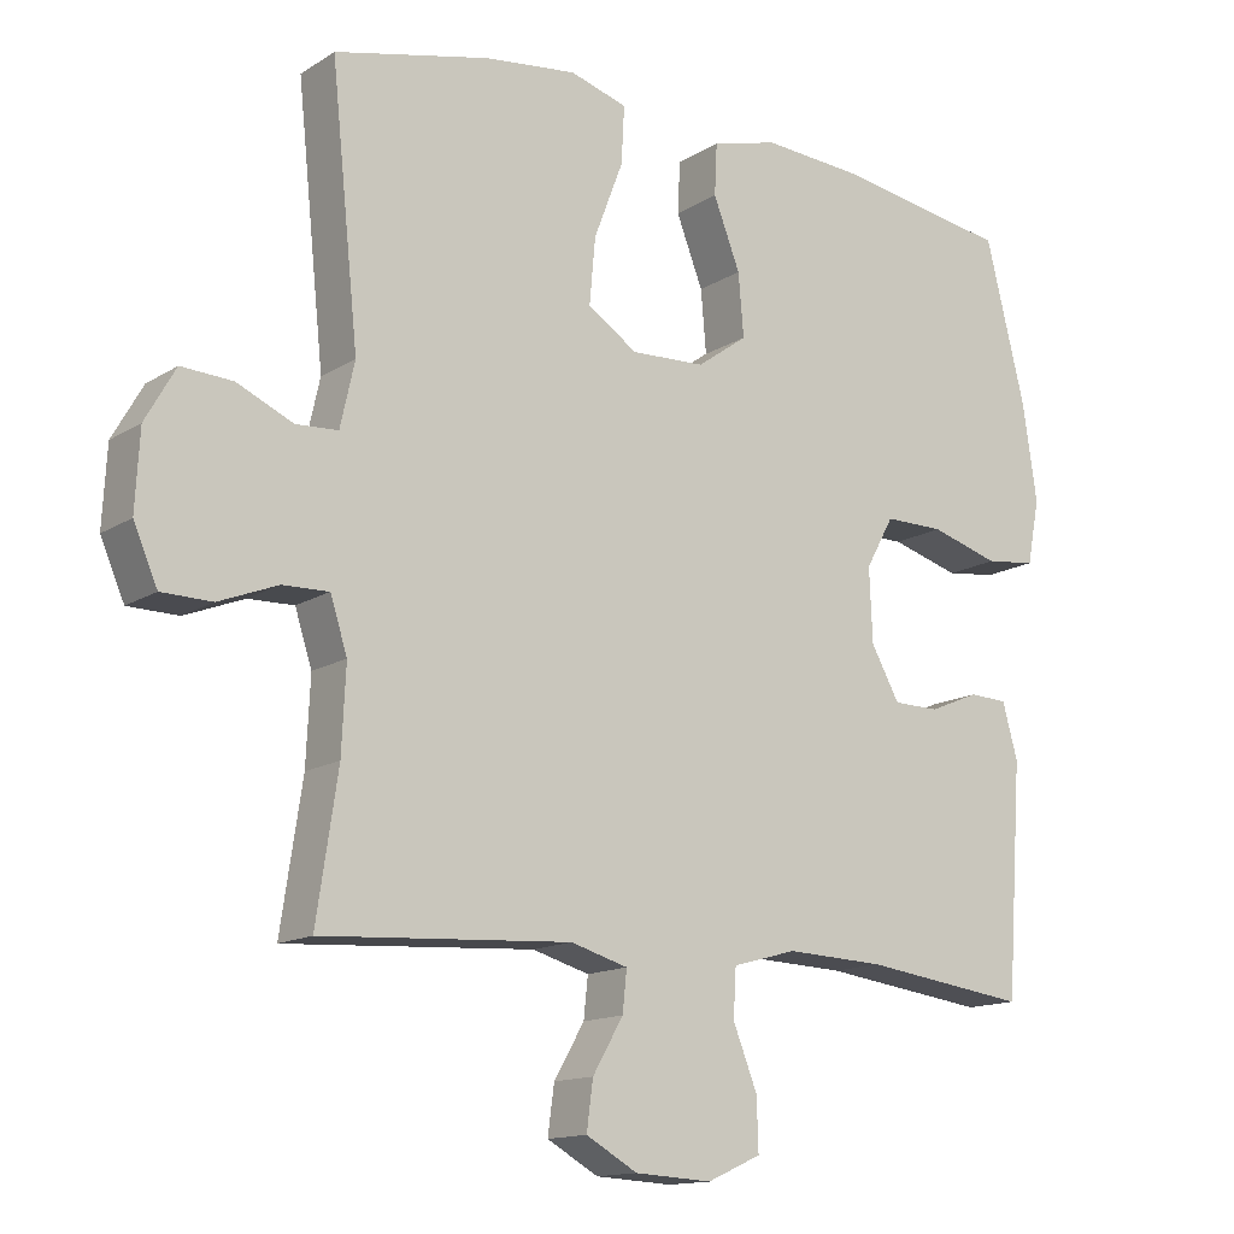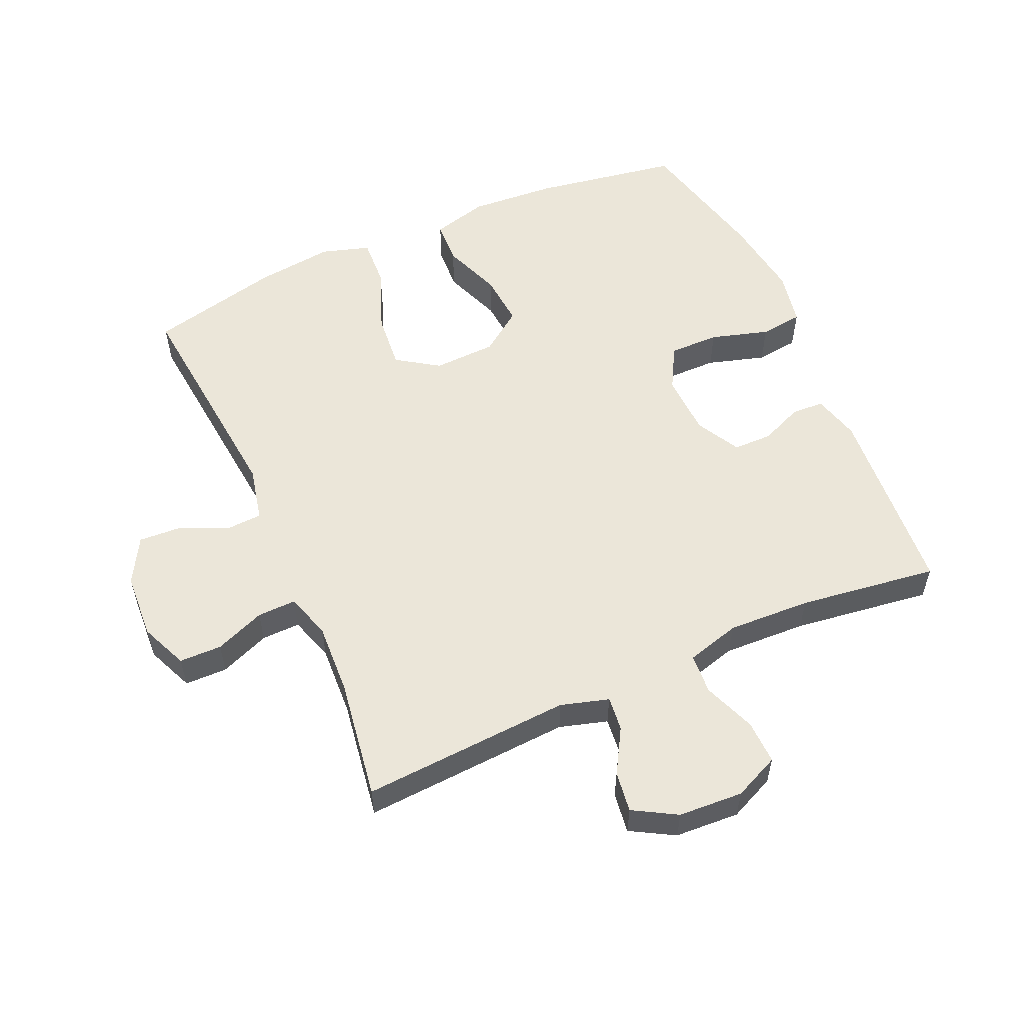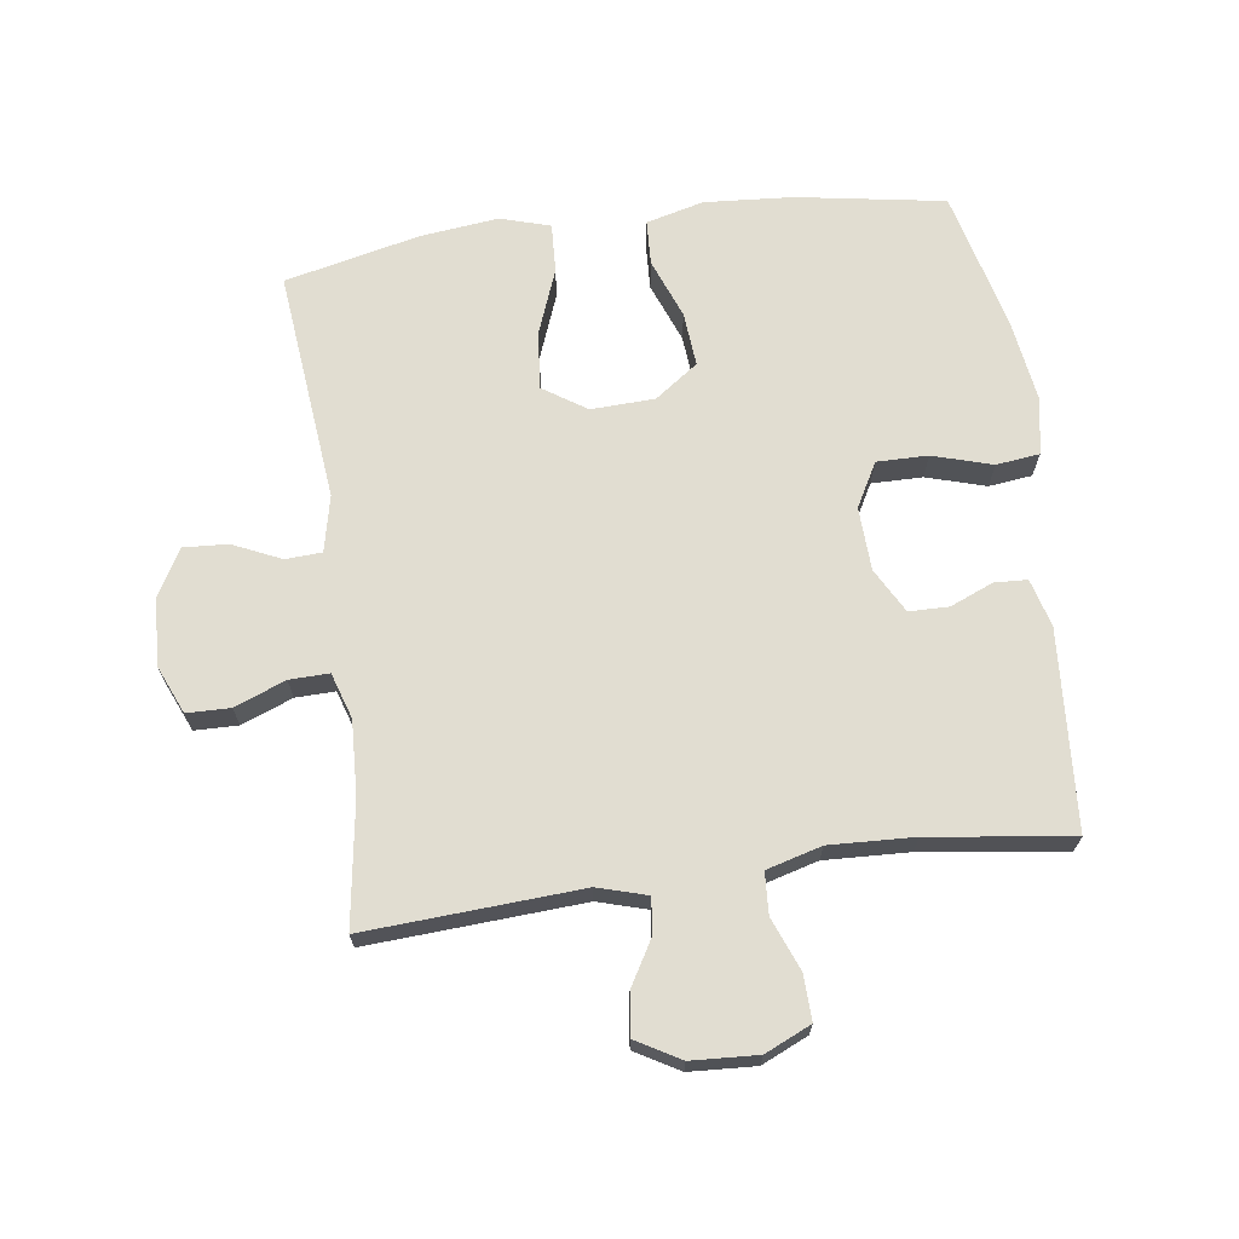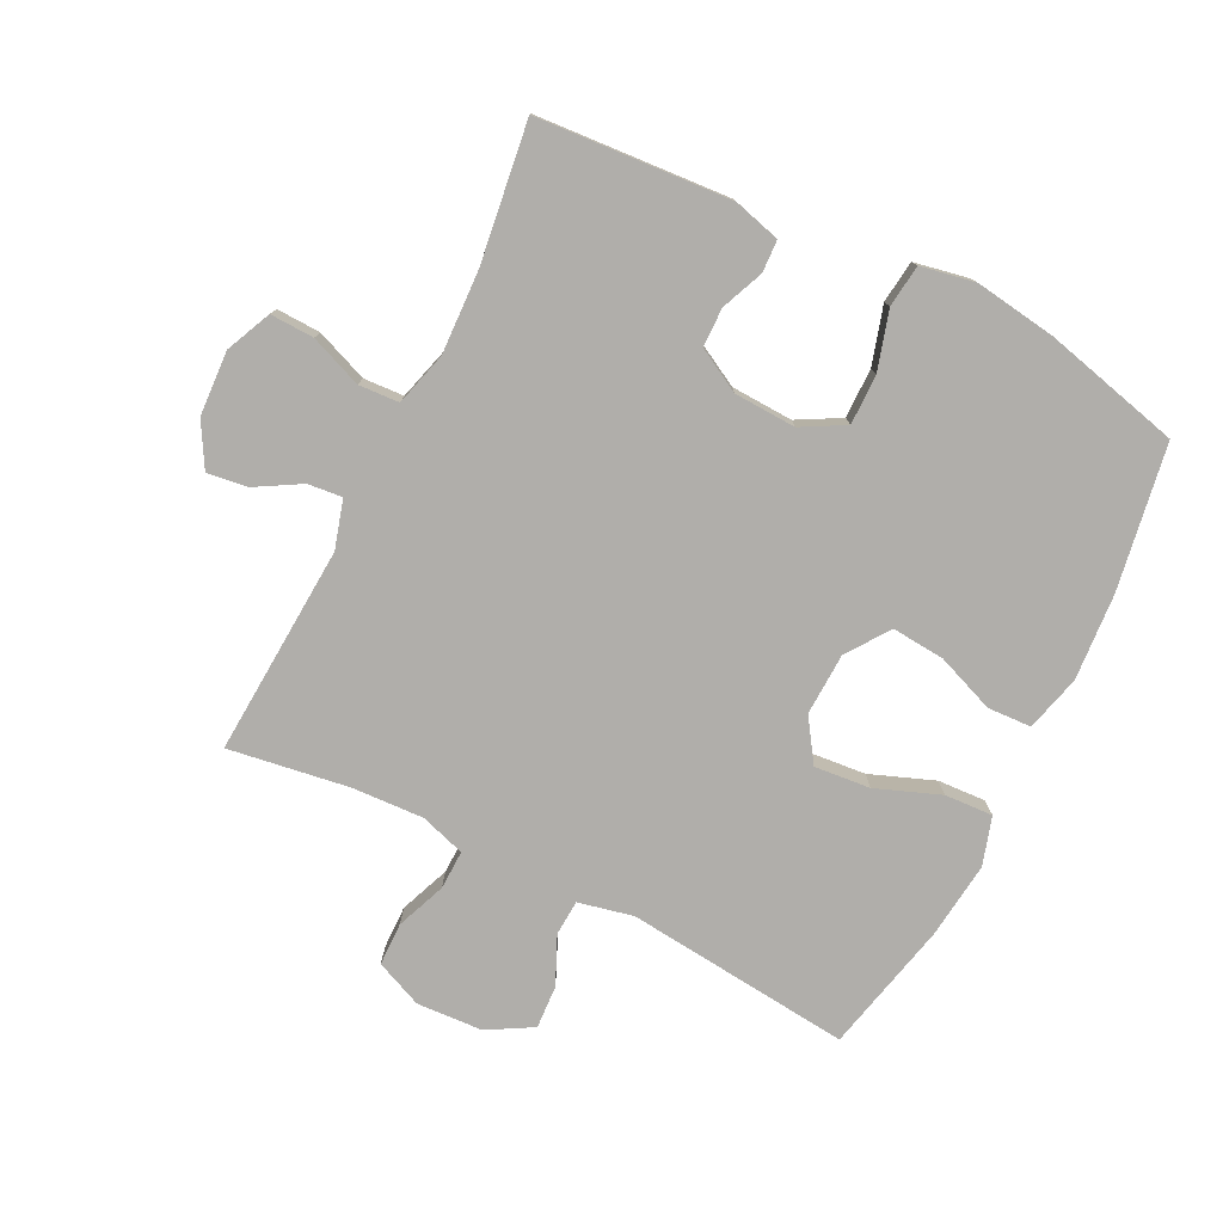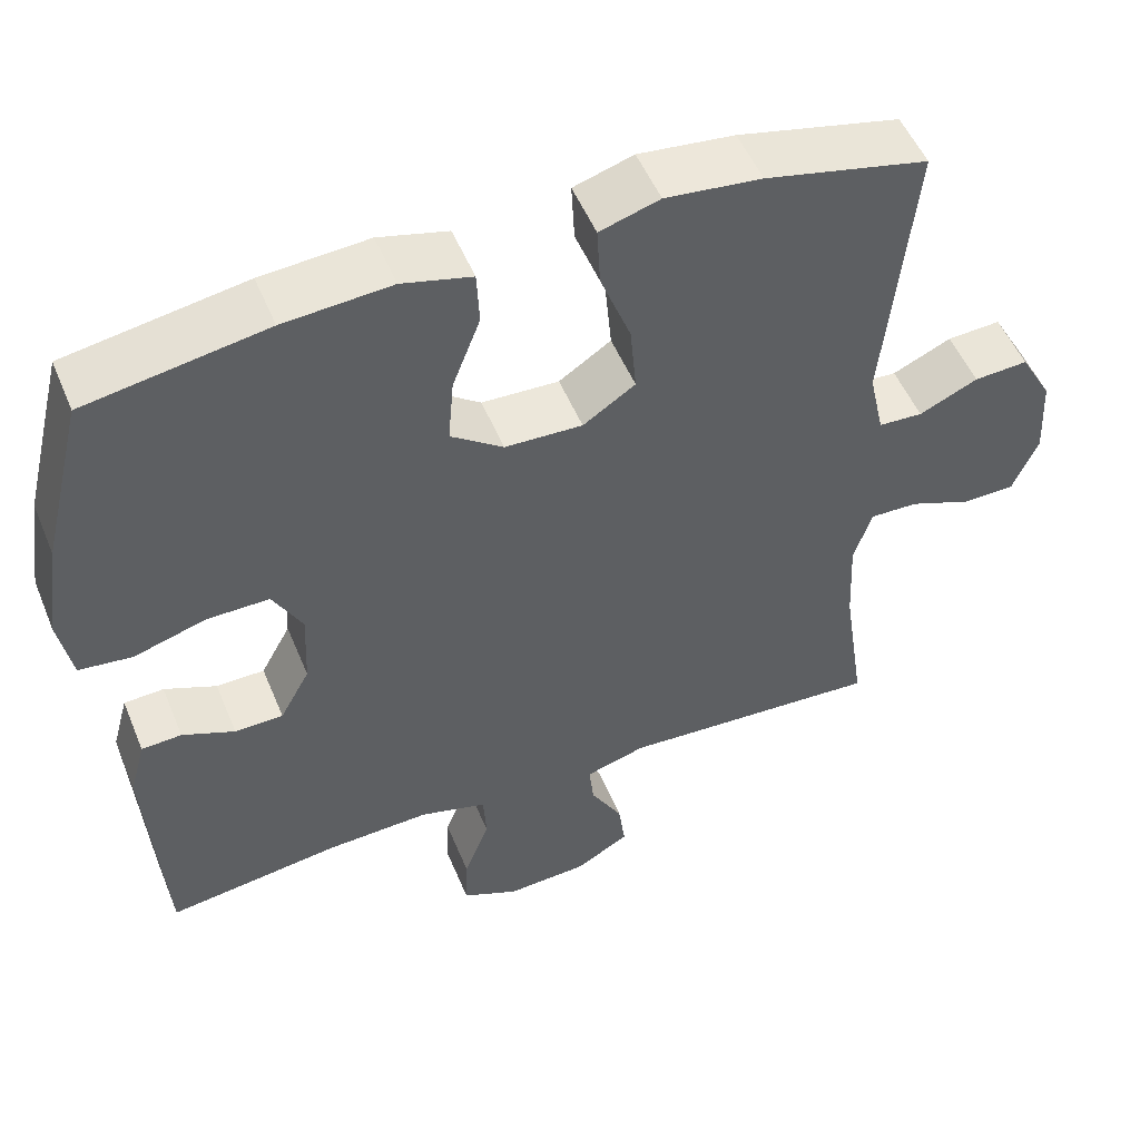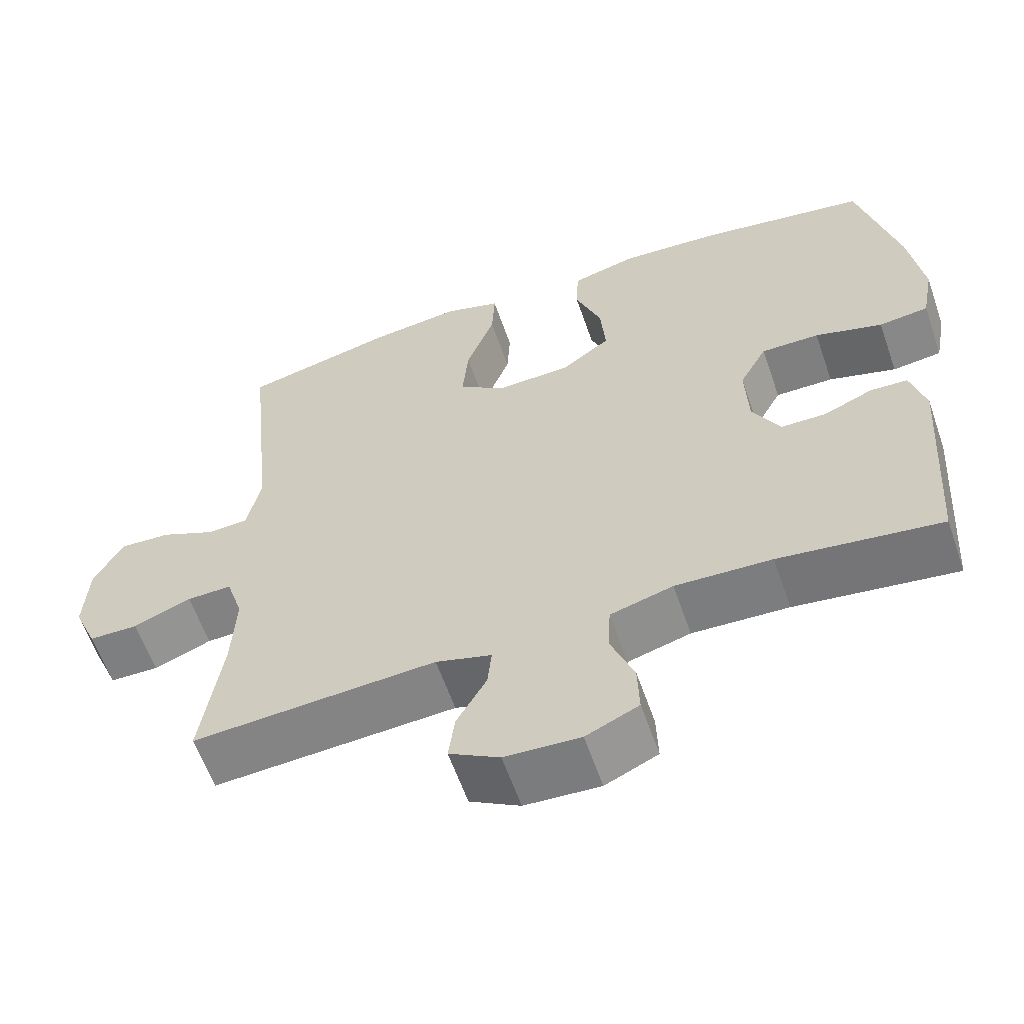
<metadata>
{"format":"obj","ext":"obj","renderer":"f3d","projection":"perspective","resolution":1024,"background":"white","views":[{"elev":-13.9,"azim":143.8,"up":"+Z"},{"elev":56.2,"azim":156.1,"up":"+Y"},{"elev":68.7,"azim":172.2,"up":"+Y"},{"elev":-77.8,"azim":-116.5,"up":"+Y"},{"elev":51.6,"azim":-22.1,"up":"+Z"},{"elev":-60.1,"azim":-160.9,"up":"+Z"}]}
</metadata>
<code>
o path1410_path1410.001
v 0.4448 0.0375 -0.2893
v 0.4393 0.0375 -0.1764
v 0.462 0.0375 -0.1054
v 0.5234 0.0375 -0.1069
v 0.6023 0.0375 -0.1378
v 0.6696 0.0375 -0.1366
v 0.7015 0.0375 -0.06243
v 0.6958 0.0375 0.042
v 0.6553 0.0375 0.1131
v 0.5868 0.0375 0.1091
v 0.5119 0.0375 0.07523
v 0.4558 0.0375 0.07835
v 0.4366 0.0375 0.1648
v 0.4733 0.0375 0.5221
v 0.266 0.0375 0.5698
v 0.1436 0.0375 0.5839
v 0.0673 0.0375 0.5606
v 0.07127 0.0375 0.4844
v 0.11 0.0375 0.3829
v 0.118 0.0375 0.2945
v 0.05155 0.0375 0.2505
v -0.04703 0.0375 0.2543
v -0.1138 0.0375 0.3022
v -0.1067 0.0375 0.3858
v -0.07107 0.0375 0.4781
v -0.07435 0.0375 0.5471
v -0.1629 0.0375 0.5701
v -0.2996 0.0375 0.5603
v -0.5284 0.0375 0.5221
v -0.5814 0.0375 0.3067
v -0.6004 0.0375 0.1772
v -0.5839 0.0375 0.09121
v -0.5167 0.0375 0.08324
v -0.425 0.0375 0.1106
v -0.3458 0.0375 0.1112
v -0.3086 0.0375 0.04332
v -0.3128 0.0375 -0.0545
v -0.3506 0.0375 -0.1234
v -0.4121 0.0375 -0.1243
v -0.4786 0.0375 -0.09646
v -0.5294 0.0375 -0.09904
v -0.5496 0.0375 -0.1731
v -0.5284 0.0375 -0.4798
v -0.3088 0.0375 -0.4501
v -0.1775 0.0375 -0.4444
v -0.09233 0.0375 -0.468
v -0.08865 0.0375 -0.5319
v -0.1209 0.0375 -0.6139
v -0.1232 0.0375 -0.6833
v -0.05151 0.0375 -0.7157
v 0.05102 0.0375 -0.7099
v 0.1194 0.0375 -0.6709
v 0.1108 0.0375 -0.6066
v 0.07021 0.0375 -0.5363
v 0.06459 0.0375 -0.482
v 0.1407 0.0375 -0.4597
v 0.4733 0.0375 -0.4798
v 0.4448 -0.0375 -0.2893
v 0.4393 -0.0375 -0.1764
v 0.462 -0.0375 -0.1054
v 0.5234 -0.0375 -0.1069
v 0.6023 -0.0375 -0.1378
v 0.6696 -0.0375 -0.1366
v 0.7015 -0.0375 -0.06243
v 0.6958 -0.0375 0.042
v 0.6553 -0.0375 0.1131
v 0.5868 -0.0375 0.1091
v 0.5119 -0.0375 0.07523
v 0.4558 -0.0375 0.07835
v 0.4366 -0.0375 0.1648
v 0.4733 -0.0375 0.5221
v 0.266 -0.0375 0.5698
v 0.1436 -0.0375 0.5839
v 0.0673 -0.0375 0.5606
v 0.07127 -0.0375 0.4844
v 0.11 -0.0375 0.3829
v 0.118 -0.0375 0.2945
v 0.05155 -0.0375 0.2505
v -0.04703 -0.0375 0.2543
v -0.1138 -0.0375 0.3022
v -0.1067 -0.0375 0.3858
v -0.07107 -0.0375 0.4781
v -0.07435 -0.0375 0.5471
v -0.1629 -0.0375 0.5701
v -0.2996 -0.0375 0.5603
v -0.5284 -0.0375 0.5221
v -0.5814 -0.0375 0.3067
v -0.6004 -0.0375 0.1772
v -0.5839 -0.0375 0.09121
v -0.5167 -0.0375 0.08324
v -0.425 -0.0375 0.1106
v -0.3458 -0.0375 0.1112
v -0.3086 -0.0375 0.04332
v -0.3128 -0.0375 -0.0545
v -0.3506 -0.0375 -0.1234
v -0.4121 -0.0375 -0.1243
v -0.4786 -0.0375 -0.09646
v -0.5294 -0.0375 -0.09904
v -0.5496 -0.0375 -0.1731
v -0.5284 -0.0375 -0.4798
v -0.3088 -0.0375 -0.4501
v -0.1775 -0.0375 -0.4444
v -0.09233 -0.0375 -0.468
v -0.08865 -0.0375 -0.5319
v -0.1209 -0.0375 -0.6139
v -0.1232 -0.0375 -0.6833
v -0.05151 -0.0375 -0.7157
v 0.05102 -0.0375 -0.7099
v 0.1194 -0.0375 -0.6709
v 0.1108 -0.0375 -0.6066
v 0.07021 -0.0375 -0.5363
v 0.06459 -0.0375 -0.482
v 0.1407 -0.0375 -0.4597
v 0.4733 -0.0375 -0.4798
v 0.6696 0.0375 -0.1366
v 0.6696 0.0375 -0.1366
v 0.7015 0.0375 -0.06243
v 0.6958 0.0375 0.042
v 0.6553 0.0375 0.1131
v 0.6553 0.0375 0.1131
v 0.6023 0.0375 -0.1378
v 0.5868 0.0375 0.1091
v 0.5234 0.0375 -0.1069
v 0.5119 0.0375 0.07523
v 0.462 0.0375 -0.1054
v 0.462 0.0375 -0.1054
v 0.4558 0.0375 0.07835
v 0.4558 0.0375 0.07835
v 0.4393 0.0375 -0.1764
v 0.4733 0.0375 -0.4798
v 0.4733 0.0375 -0.4798
v 0.4448 0.0375 -0.2893
v 0.4366 0.0375 0.1648
v 0.4733 0.0375 0.5221
v 0.4733 0.0375 0.5221
v 0.266 0.0375 0.5698
v 0.1436 0.0375 0.5839
v 0.1407 0.0375 -0.4597
v 0.11 0.0375 0.3829
v 0.118 0.0375 0.2945
v 0.118 0.0375 0.2945
v 0.0673 0.0375 0.5606
v 0.0673 0.0375 0.5606
v 0.06459 0.0375 -0.482
v 0.06459 0.0375 -0.482
v 0.05102 0.0375 -0.7099
v 0.1194 0.0375 -0.6709
v 0.1194 0.0375 -0.6709
v 0.1108 0.0375 -0.6066
v 0.05155 0.0375 0.2505
v 0.07021 0.0375 -0.5363
v 0.07127 0.0375 0.4844
v -0.04703 0.0375 0.2543
v -0.05151 0.0375 -0.7157
v -0.1138 0.0375 0.3022
v -0.1232 0.0375 -0.6833
v -0.1232 0.0375 -0.6833
v -0.1067 0.0375 0.3858
v -0.07107 0.0375 0.4781
v -0.07435 0.0375 0.5471
v -0.07435 0.0375 0.5471
v -0.1629 0.0375 0.5701
v -0.1209 0.0375 -0.6139
v -0.08865 0.0375 -0.5319
v -0.09233 0.0375 -0.468
v -0.09233 0.0375 -0.468
v -0.1775 0.0375 -0.4444
v -0.2996 0.0375 0.5603
v -0.3088 0.0375 -0.4501
v -0.3086 0.0375 0.04332
v -0.3128 0.0375 -0.0545
v -0.3458 0.0375 0.1112
v -0.3458 0.0375 0.1112
v -0.3506 0.0375 -0.1234
v -0.3506 0.0375 -0.1234
v -0.425 0.0375 0.1106
v -0.4121 0.0375 -0.1243
v -0.4786 0.0375 -0.09646
v -0.5167 0.0375 0.08324
v -0.5284 0.0375 -0.4798
v -0.5284 0.0375 -0.4798
v -0.5294 0.0375 -0.09904
v -0.5294 0.0375 -0.09904
v -0.5284 0.0375 0.5221
v -0.5284 0.0375 0.5221
v -0.5839 0.0375 0.09121
v -0.5839 0.0375 0.09121
v -0.5496 0.0375 -0.1731
v -0.5814 0.0375 0.3067
v -0.6004 0.0375 0.1772
v 0.6696 -0.0375 -0.1366
v 0.6696 -0.0375 -0.1366
v 0.7015 -0.0375 -0.06243
v 0.6958 -0.0375 0.042
v 0.6553 -0.0375 0.1131
v 0.6553 -0.0375 0.1131
v 0.6023 -0.0375 -0.1378
v 0.5868 -0.0375 0.1091
v 0.5234 -0.0375 -0.1069
v 0.5119 -0.0375 0.07523
v 0.462 -0.0375 -0.1054
v 0.462 -0.0375 -0.1054
v 0.4558 -0.0375 0.07835
v 0.4558 -0.0375 0.07835
v 0.4393 -0.0375 -0.1764
v 0.4733 -0.0375 -0.4798
v 0.4733 -0.0375 -0.4798
v 0.4448 -0.0375 -0.2893
v 0.4366 -0.0375 0.1648
v 0.4733 -0.0375 0.5221
v 0.4733 -0.0375 0.5221
v 0.266 -0.0375 0.5698
v 0.1436 -0.0375 0.5839
v 0.1407 -0.0375 -0.4597
v 0.11 -0.0375 0.3829
v 0.118 -0.0375 0.2945
v 0.118 -0.0375 0.2945
v 0.0673 -0.0375 0.5606
v 0.0673 -0.0375 0.5606
v 0.06459 -0.0375 -0.482
v 0.06459 -0.0375 -0.482
v 0.05102 -0.0375 -0.7099
v 0.1194 -0.0375 -0.6709
v 0.1194 -0.0375 -0.6709
v 0.1108 -0.0375 -0.6066
v 0.05155 -0.0375 0.2505
v 0.07021 -0.0375 -0.5363
v 0.07127 -0.0375 0.4844
v -0.04703 -0.0375 0.2543
v -0.05151 -0.0375 -0.7157
v -0.1138 -0.0375 0.3022
v -0.1232 -0.0375 -0.6833
v -0.1232 -0.0375 -0.6833
v -0.1067 -0.0375 0.3858
v -0.07107 -0.0375 0.4781
v -0.07435 -0.0375 0.5471
v -0.07435 -0.0375 0.5471
v -0.1629 -0.0375 0.5701
v -0.1209 -0.0375 -0.6139
v -0.08865 -0.0375 -0.5319
v -0.09233 -0.0375 -0.468
v -0.09233 -0.0375 -0.468
v -0.1775 -0.0375 -0.4444
v -0.2996 -0.0375 0.5603
v -0.3088 -0.0375 -0.4501
v -0.3086 -0.0375 0.04332
v -0.3128 -0.0375 -0.0545
v -0.3458 -0.0375 0.1112
v -0.3458 -0.0375 0.1112
v -0.3506 -0.0375 -0.1234
v -0.3506 -0.0375 -0.1234
v -0.425 -0.0375 0.1106
v -0.4121 -0.0375 -0.1243
v -0.4786 -0.0375 -0.09646
v -0.5167 -0.0375 0.08324
v -0.5284 -0.0375 -0.4798
v -0.5284 -0.0375 -0.4798
v -0.5294 -0.0375 -0.09904
v -0.5294 -0.0375 -0.09904
v -0.5284 -0.0375 0.5221
v -0.5284 -0.0375 0.5221
v -0.5839 -0.0375 0.09121
v -0.5839 -0.0375 0.09121
v -0.5496 -0.0375 -0.1731
v -0.5814 -0.0375 0.3067
v -0.6004 -0.0375 0.1772
f 238 234 235
f 229 247 226
f 258 264 254
f 210 216 209
f 209 226 203
f 246 247 229
f 213 215 212
f 245 253 264
f 215 216 210
f 231 246 229
f 241 220 214
f 200 201 199
f 200 194 198
f 248 265 252
f 244 234 238
f 208 214 206
f 230 227 239
f 250 253 245
f 222 227 230
f 203 201 200
f 239 227 240
f 250 243 247
f 200 199 194
f 226 201 203
f 244 248 231
f 227 222 225
f 215 213 228
f 248 246 231
f 226 205 201
f 228 213 218
f 247 214 226
f 214 247 241
f 220 240 227
f 262 255 266
f 226 209 216
f 252 266 255
f 240 220 241
f 193 197 191
f 194 199 193
f 212 215 210
f 243 250 245
f 226 214 205
f 238 235 236
f 254 264 253
f 245 264 256
f 265 248 244
f 232 230 239
f 193 199 197
f 205 214 208
f 225 222 223
f 247 243 241
f 266 252 265
f 244 231 234
f 260 265 244
f 198 194 195
f 116 7 64 192
f 7 8 65 64
f 8 120 196 65
f 5 6 63 62
f 9 10 67 66
f 4 5 62 61
f 10 11 68 67
f 126 4 61 202
f 11 128 204 68
f 2 3 60 59
f 131 1 58 207
f 12 13 70 69
f 1 2 59 58
f 13 135 211 70
f 14 15 72 71
f 15 16 73 72
f 56 57 114 113
f 19 141 217 76
f 16 143 219 73
f 145 56 113 221
f 51 148 224 108
f 52 53 110 109
f 20 21 78 77
f 53 54 111 110
f 18 19 76 75
f 17 18 75 74
f 54 55 112 111
f 21 22 79 78
f 50 51 108 107
f 22 23 80 79
f 157 50 107 233
f 24 25 82 81
f 25 161 237 82
f 26 27 84 83
f 48 49 106 105
f 47 48 105 104
f 166 47 104 242
f 45 46 103 102
f 23 24 81 80
f 27 28 85 84
f 44 45 102 101
f 36 37 94 93
f 173 36 93 249
f 37 175 251 94
f 34 35 92 91
f 38 39 96 95
f 39 40 97 96
f 33 34 91 90
f 181 44 101 257
f 40 183 259 97
f 28 185 261 85
f 187 33 90 263
f 41 42 99 98
f 42 43 100 99
f 29 30 87 86
f 31 32 89 88
f 30 31 88 87
f 162 159 158
f 153 150 171
f 182 178 188
f 134 133 140
f 133 127 150
f 170 153 171
f 137 136 139
f 169 188 177
f 139 134 140
f 155 153 170
f 165 138 144
f 124 123 125
f 124 122 118
f 172 176 189
f 168 162 158
f 132 130 138
f 154 163 151
f 174 169 177
f 146 154 151
f 127 124 125
f 163 164 151
f 174 171 167
f 124 118 123
f 150 127 125
f 168 155 172
f 151 149 146
f 139 152 137
f 172 155 170
f 150 125 129
f 152 142 137
f 171 150 138
f 138 165 171
f 144 151 164
f 186 190 179
f 150 140 133
f 176 179 190
f 164 165 144
f 117 115 121
f 118 117 123
f 136 134 139
f 167 169 174
f 150 129 138
f 162 160 159
f 178 177 188
f 169 180 188
f 189 168 172
f 156 163 154
f 117 121 123
f 129 132 138
f 149 147 146
f 171 165 167
f 190 189 176
f 168 158 155
f 184 168 189
f 122 119 118

</code>
